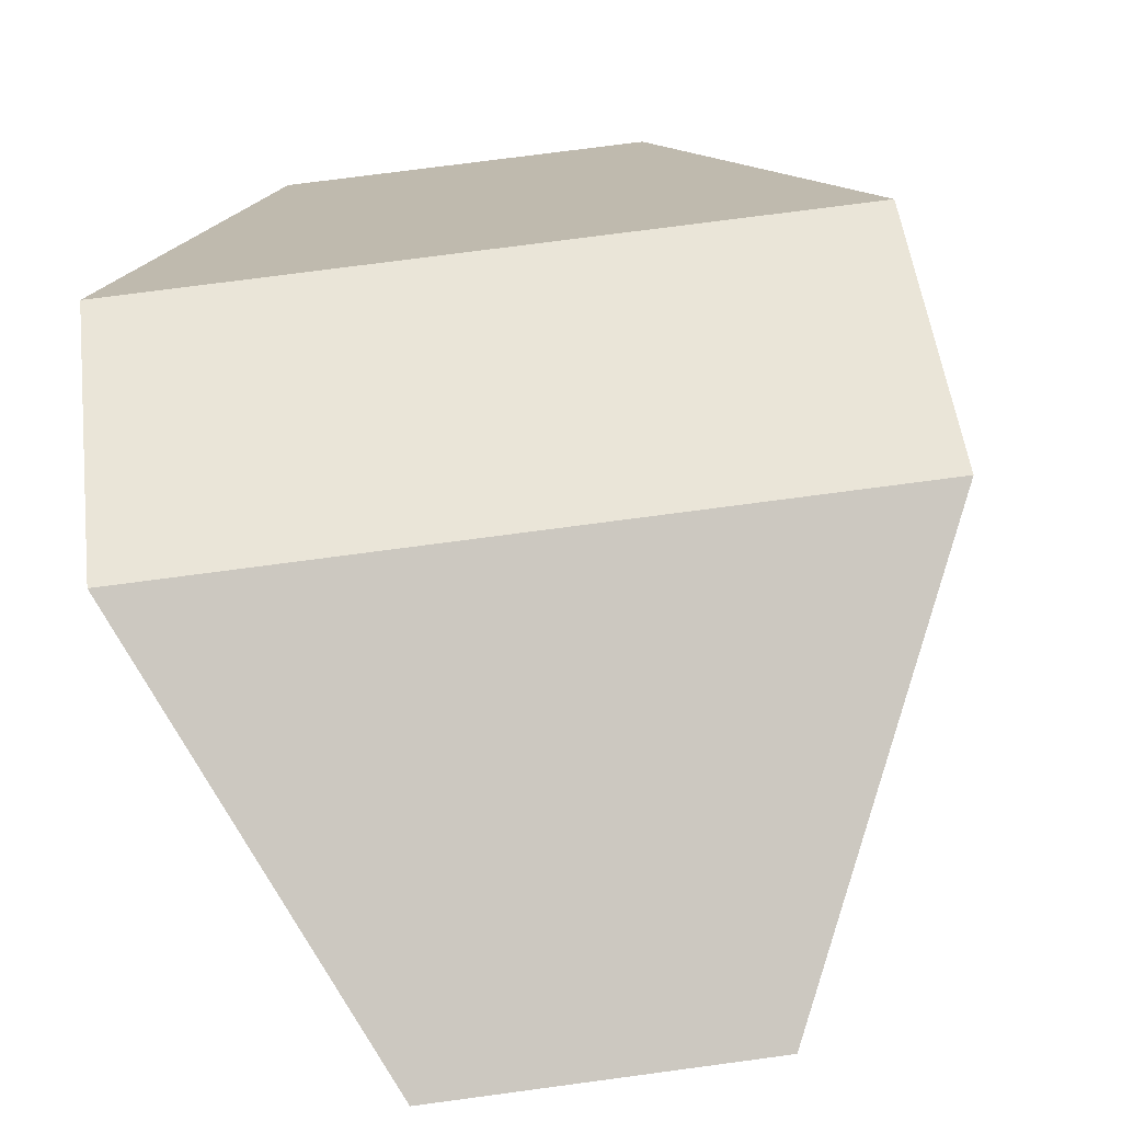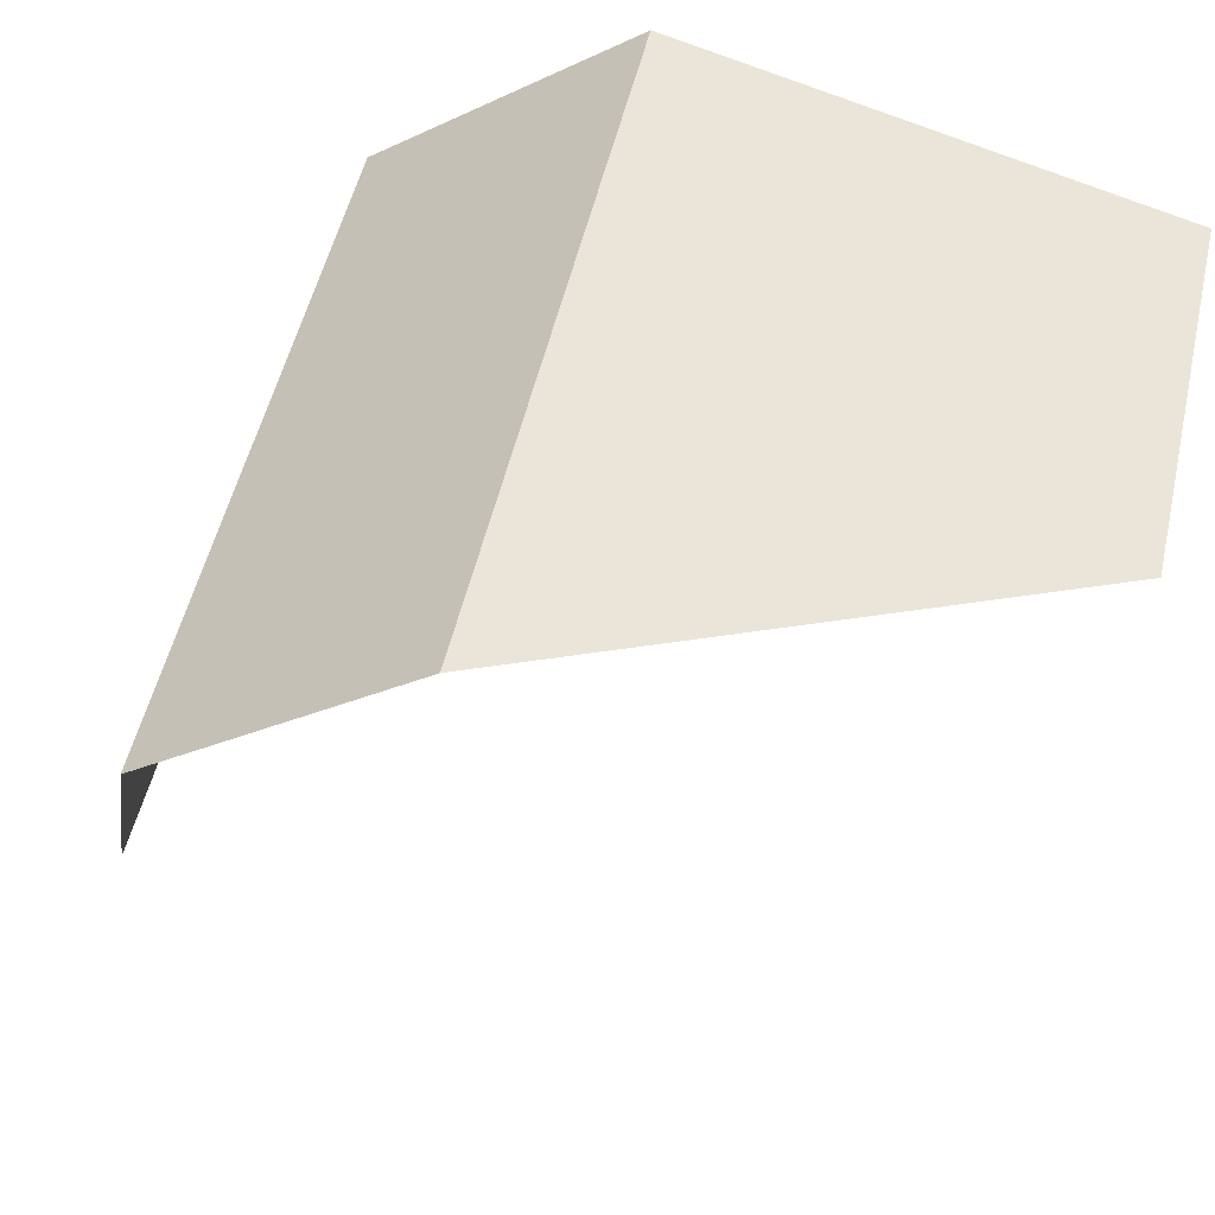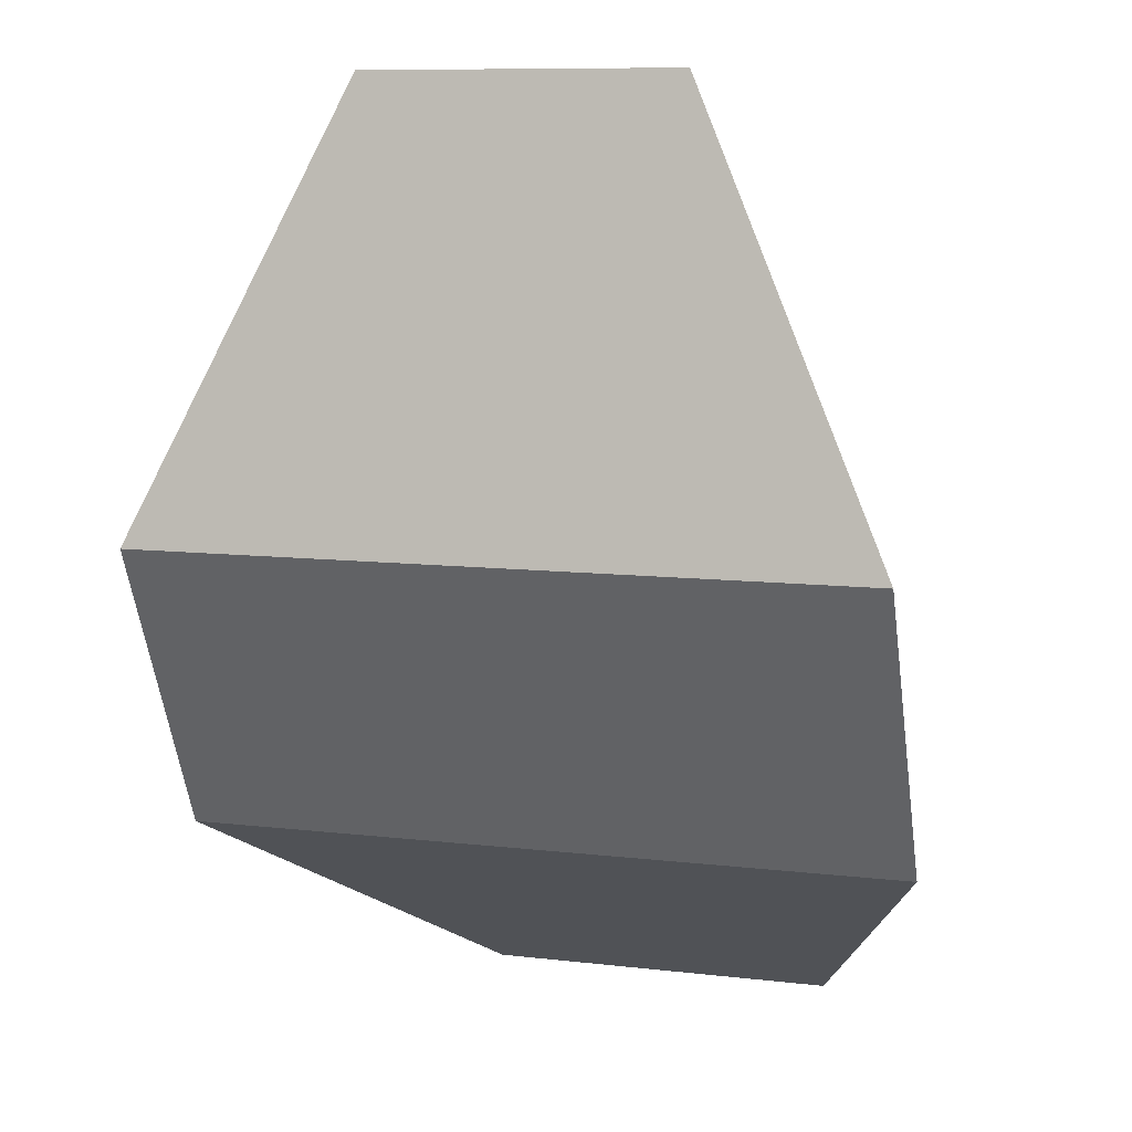
<metadata>
{"format":"obj","ext":"obj","renderer":"f3d","projection":"perspective","resolution":1024,"background":"white","views":[{"elev":11.6,"azim":12.7,"up":"+Y"},{"elev":57.1,"azim":119.0,"up":"+Y"},{"elev":76.8,"azim":-166.1,"up":"+Z"}]}
</metadata>
<code>
o Plane
v 0.5466 0.02446 -0.3464
v 0.3635 0.02446 0.6524
v -0.6351 0.04363 0.4694
v -0.452 0.04363 -0.5294
v -4.459 6.38 1.912
v -4.62 6.368 1.8
v -4.566 6.531 1.704
v -4.405 6.543 1.816
v -5.079 6.586 0.5689
v -5.081 6.587 0.3721
v -4.957 6.739 0.3715
v -4.955 6.738 0.5682
v 2.432 6.308 3.293
v 2.402 6.315 3.487
v 2.449 6.506 3.487
v 2.479 6.499 3.292
v 1.508 5.59 4.446
v 1.344 5.566 4.553
v 1.376 5.739 4.641
v 1.54 5.763 4.535
v 2.328 6.743 -2.572
v 2.637 6.771 -2.679
v 2.684 7.025 -2.477
v 2.375 6.997 -2.37
v 3.975 6.996 -1.124
v 3.868 6.922 -0.8236
v 3.602 7.109 -0.8722
v 3.71 7.183 -1.173
v -2.381 5.313 0.3957
v -2.382 5.32 0.09564
v -2.326 5.615 0.1024
v -2.324 5.608 0.4024
v 0.6378 5.611 2.141
v 0.3489 5.606 2.222
v 0.3125 5.882 2.109
v 0.6014 5.887 2.028
v 1.685 5.537 -0.8774
v 1.81 5.531 -0.6045
v 1.707 5.807 -0.5509
v 1.582 5.814 -0.8238
v 3.561 6.478 -1.324
v 3.517 6.459 -1.134
v 3.384 6.603 -1.149
v 3.429 6.623 -1.34
v 2.614 6.36 -2.05
v 2.804 6.368 -2.1
v 2.823 6.539 -2.005
v 2.633 6.532 -1.955
v -4.491 6.108 0.5589
v -4.492 6.108 0.3621
v -4.385 6.273 0.3617
v -4.383 6.272 0.5585
v -4.008 5.882 1.317
v -4.177 5.878 1.216
v -4.143 6.06 1.15
v -3.974 6.064 1.25
v 1.098 5.949 3.893
v 0.9239 5.936 3.985
v 0.9685 6.095 4.092
v 1.142 6.108 4
v 1.718 6.484 3.176
v 1.726 6.485 3.373
v 1.746 6.681 3.371
v 1.738 6.68 3.174
v 0.8755 5.14 -0.5829
v 1.05 5.14 -0.2788
v 1.007 5.487 -0.2539
v 0.8325 5.487 -0.558
v -1.248 5.143 0.5718
v -1.225 5.145 0.2221
v -1.23 5.495 0.2239
v -1.252 5.493 0.5735
v 0.404 5.307 1.256
v 0.07214 5.306 1.369
v 0.05547 5.653 1.322
v 0.3873 5.654 1.21
v 0.5371 2.786 0.2342
v 0.3987 2.71 0.9244
v -0.2937 2.672 0.7812
v -0.1552 2.748 0.09102
v 0.1094 4.099 0.1129
v -0.01065 4.112 0.654
v -0.5498 4.061 0.5356
v -0.4298 4.048 -0.005495
v 0.4837 1.418 -0.2773
v 0.3234 1.292 0.56
v -0.5218 1.367 0.4095
v -0.3614 1.494 -0.4277
v 0.1156 4.615 0.1619
v 0.008598 4.6 0.6446
v -0.4729 4.642 0.5392
v -0.366 4.657 0.05645
v 0.1205 5.065 0.2019
v 0.02406 5.051 0.6371
v -0.3998 5.172 0.5645
v -0.3136 5.102 0.1069
v 1.941 5.661 -0.9926
v 2.066 5.659 -0.7455
v 1.975 5.916 -0.6984
v 1.851 5.918 -0.9455
v 2.146 5.759 -1.085
v 2.262 5.757 -0.8538
v 2.178 5.998 -0.8098
v 2.061 5.999 -1.041
v 2.333 5.849 -1.169
v 2.441 5.847 -0.9528
v 2.362 6.072 -0.9116
v 2.254 6.074 -1.128
v 2.509 5.933 -1.248
v 2.61 5.932 -1.046
v 2.537 6.143 -1.008
v 2.435 6.144 -1.21
v 2.677 6.015 -1.324
v 2.772 6.013 -1.136
v 2.703 6.21 -1.1
v 2.608 6.211 -1.288
v 0.699 5.788 2.428
v 0.4289 5.781 2.499
v 0.388 6.024 2.368
v 0.6581 6.031 2.296
v 0.7431 5.918 2.638
v 0.4884 5.912 2.705
v 0.4499 6.141 2.581
v 0.7045 6.147 2.513
v 0.7833 6.038 2.829
v 0.5428 6.032 2.893
v 0.5064 6.248 2.776
v 0.7469 6.254 2.712
v 0.8213 6.15 3.01
v 0.5941 6.144 3.07
v 0.5597 6.349 2.96
v 0.7869 6.354 2.899
v 0.8577 6.258 3.183
v 0.6432 6.252 3.24
v 0.6107 6.445 3.136
v 0.8252 6.451 3.079
v 0.8928 6.362 3.351
v 0.6907 6.357 3.404
v 0.66 6.539 3.305
v 0.8622 6.543 3.252
v -2.673 5.401 0.4307
v -2.711 5.416 0.1572
v -2.642 5.684 0.162
v -2.603 5.669 0.4355
v -2.907 5.471 0.4585
v -2.943 5.485 0.203
v -2.878 5.735 0.2075
v -2.842 5.721 0.4631
v -3.121 5.534 0.484
v -3.155 5.547 0.2448
v -3.094 5.782 0.2491
v -3.06 5.768 0.4882
v -3.323 5.594 0.508
v -3.355 5.607 0.2843
v -3.298 5.826 0.2883
v -3.266 5.813 0.512
v -3.517 5.652 0.531
v -3.546 5.664 0.3221
v -3.493 5.868 0.3258
v -3.464 5.857 0.5347
v -4.11 5.992 1.452
v -4.271 5.98 1.34
v -4.216 6.143 1.244
v -4.055 6.155 1.356
v -4.197 6.089 1.567
v -4.358 6.077 1.455
v -4.304 6.24 1.359
v -4.142 6.252 1.471
v -4.284 6.186 1.682
v -4.446 6.174 1.57
v -4.391 6.337 1.474
v -4.23 6.349 1.586
v -4.372 6.283 1.797
v -4.533 6.271 1.685
v -4.478 6.434 1.589
v -4.317 6.446 1.701
v -4.644 6.231 0.5615
v -4.646 6.233 0.3647
v -4.522 6.385 0.364
v -4.52 6.384 0.5608
v -4.789 6.35 0.564
v -4.791 6.351 0.3672
v -4.667 6.503 0.3665
v -4.665 6.502 0.5633
v -4.934 6.468 0.5664
v -4.936 6.469 0.3697
v -4.812 6.621 0.369
v -4.81 6.62 0.5658
v 1.9 6.439 3.206
v 1.87 6.447 3.4
v 1.918 6.638 3.4
v 1.948 6.63 3.205
v 2.078 6.395 3.235
v 2.048 6.403 3.429
v 2.095 6.594 3.429
v 2.125 6.586 3.234
v 2.255 6.351 3.264
v 2.225 6.359 3.458
v 2.272 6.55 3.458
v 2.302 6.542 3.263
v 1.201 5.858 4.033
v 1.037 5.834 4.139
v 1.069 6.007 4.228
v 1.233 6.031 4.121
v 1.304 5.769 4.171
v 1.14 5.745 4.277
v 1.172 5.918 4.365
v 1.336 5.942 4.259
v 1.406 5.68 4.309
v 1.242 5.656 4.415
v 1.274 5.829 4.503
v 1.438 5.853 4.397
v 2.546 6.452 -2.175
v 2.76 6.472 -2.249
v 2.792 6.648 -2.109
v 2.579 6.628 -2.035
v 2.447 6.585 -2.356
v 2.704 6.609 -2.446
v 2.743 6.82 -2.277
v 2.486 6.797 -2.188
v 3.675 6.62 -1.269
v 3.6 6.569 -1.061
v 3.417 6.698 -1.094
v 3.491 6.749 -1.303
v 3.812 6.792 -1.203
v 3.723 6.73 -0.9524
v 3.501 6.886 -0.9929
v 3.591 6.947 -1.244
v -1.59 5.192 0.5204
v -1.546 5.192 0.1868
v -1.503 5.526 0.1931
v -1.548 5.526 0.5266
v -1.866 5.234 0.4772
v -1.823 5.235 0.1561
v -1.782 5.556 0.1621
v -1.825 5.556 0.4832
v -2.133 5.275 0.4356
v -2.091 5.276 0.1264
v -2.052 5.585 0.1323
v -2.093 5.584 0.4414
v 0.493 5.419 1.589
v 0.1745 5.415 1.684
v 0.1435 5.733 1.592
v 0.4619 5.737 1.497
v 0.5643 5.513 1.862
v 0.2615 5.51 1.952
v 0.232 5.812 1.864
v 0.5348 5.815 1.774
v 1.21 5.297 -0.7095
v 1.336 5.285 -0.4024
v 1.216 5.588 -0.3406
v 1.09 5.601 -0.6477
v 1.456 5.421 -0.7967
v 1.576 5.409 -0.5048
v 1.462 5.698 -0.4461
v 1.342 5.71 -0.738
v 3.065 6.188 -1.373
v 3.047 6.188 -1.177
v 2.95 6.359 -1.185
v 2.948 6.344 -1.403
v 3.22 6.277 -1.359
v 3.202 6.277 -1.163
v 3.105 6.448 -1.171
v 3.123 6.448 -1.367
v 3.375 6.366 -1.345
v 3.358 6.366 -1.149
v 3.26 6.537 -1.157
v 3.278 6.537 -1.353
v 2.723 6.144 -1.455
v 2.916 6.144 -1.49
v 2.735 6.33 -1.39
v 2.696 6.198 -1.602
v 2.89 6.198 -1.637
v 2.901 6.383 -1.572
v 2.708 6.383 -1.537
v 2.669 6.251 -1.748
v 2.863 6.251 -1.784
v 2.875 6.436 -1.719
v 2.681 6.436 -1.684
v 2.642 6.304 -1.895
v 2.836 6.304 -1.931
v 2.848 6.489 -1.866
v 2.654 6.489 -1.83
v -3.876 5.771 0.5711
v -3.887 5.797 0.3599
v -3.797 5.972 0.3596
v -3.823 5.955 0.5546
v -4.035 5.873 0.5572
v -4.036 5.873 0.3604
v -3.946 6.049 0.3601
v -3.945 6.049 0.5569
v -4.184 5.95 0.5578
v -4.185 5.95 0.361
v -4.095 6.125 0.3606
v -4.095 6.125 0.5575
v -4.333 6.026 0.5583
v -4.334 6.026 0.3615
v -4.244 6.201 0.3612
v -4.244 6.201 0.558
v -3.689 5.744 0.6726
v -3.673 5.937 0.6399
v -3.766 5.777 0.8277
v -3.942 5.777 0.7405
v -3.926 5.97 0.7079
v -3.75 5.97 0.795
v -3.842 5.809 0.9828
v -4.019 5.809 0.8956
v -4.003 6.003 0.863
v -3.826 6.003 0.9501
v -3.919 5.842 1.138
v -4.095 5.842 1.051
v -4.079 6.035 1.018
v -3.903 6.035 1.105
v 0.9348 6.344 3.516
v 0.754 6.344 3.593
v 0.8079 6.486 3.719
v 0.9887 6.486 3.641
v 0.9887 6.213 3.641
v 0.8079 6.213 3.719
v 0.8618 6.355 3.844
v 1.043 6.355 3.766
v 1.043 6.082 3.766
v 0.8618 6.082 3.844
v 0.9157 6.224 3.969
v 1.096 6.224 3.891
v 0.9812 6.455 3.352
v 1.027 6.455 3.543
v 1.019 6.652 3.545
v 0.9738 6.652 3.353
v 1.164 6.462 3.308
v 1.21 6.462 3.499
v 1.202 6.659 3.501
v 1.157 6.659 3.31
v 1.347 6.47 3.264
v 1.393 6.47 3.456
v 1.385 6.666 3.458
v 1.34 6.666 3.266
v 1.53 6.477 3.221
v 1.576 6.477 3.412
v 1.568 6.674 3.414
v 1.522 6.674 3.222
v 0.03583 5.253 0.03338
v 0.2716 5.253 0.3402
v 0.3127 5.636 0.3086
v 0.07694 5.636 0.001775
v 0.3034 5.214 -0.1644
v 0.5315 5.214 0.1325
v 0.5713 5.585 0.1019
v 0.3432 5.585 -0.1949
v 0.5623 5.177 -0.3557
v 0.783 5.177 -0.06847
v 0.8215 5.536 -0.09806
v 0.6008 5.536 -0.3853
v -0.3916 5.255 0.1999
v -0.4508 5.637 0.2003
v -0.4488 5.637 0.5872
v -0.6714 5.217 0.5821
v -0.6733 5.217 0.2077
v -0.7307 5.587 0.208
v -0.7287 5.587 0.5824
v -0.9441 5.181 0.5774
v -0.946 5.181 0.2152
v -1.001 5.539 0.2155
v -0.9996 5.539 0.5777
v 0.187 5.297 0.6416
v -0.1705 5.297 0.7782
v -0.1685 5.68 0.7833
v 0.1889 5.68 0.6467
v 0.2914 5.301 0.9379
v -0.0507 5.301 1.069
v -0.04884 5.667 1.073
v 0.2933 5.667 0.9427
v 0.5133 2.156 -0.002648
v 0.359 1.93 0.728
v -0.4016 2.051 0.6046
v -0.2473 2.276 -0.1261
v 0.3733 3.298 0.1874
v 0.2268 3.347 0.8191
v -0.3867 3.174 0.6902
v -0.2402 3.126 0.05844
v 0.2347 3.728 0.1476
v 0.09931 3.773 0.7314
v -0.4677 3.613 0.6122
v -0.3323 3.568 0.0284
v 0.5128 0.7411 -0.3114
v 0.3443 0.7411 0.6077
v -0.5747 0.7587 0.4393
v -0.4062 0.7587 -0.4799
f 123 124 120 119
f 96 354 355
f 122 123 119 118
f 271 259 260
f 356 367 355
f 121 122 118 117
f 120 117 33 36
f 119 120 36 35
f 118 119 35 34
f 117 118 34 33
f 368 344 345
f 116 113 109 112
f 113 269 270
f 115 116 112 111
f 95 354 96
f 114 115 111 110
f 113 114 110 109
f 112 109 105 108
f 111 112 108 107
f 260 257 270
f 110 111 107 106
f 109 110 106 105
f 108 105 101 104
f 107 108 104 103
f 106 107 103 102
f 105 106 102 101
f 258 114 257
f 104 101 97 100
f 103 104 100 99
f 102 103 99 98
f 101 102 98 97
f 328 329 139 316
f 100 97 37 40
f 99 100 40 39
f 98 99 39 38
f 97 98 38 37
f 329 140 139
f 96 93 89 92
f 95 96 92 91
f 94 95 91 90
f 93 94 90 89
f 92 89 81 84
f 91 92 84 83
f 90 91 83 82
f 317 328 316
f 89 90 82 81
f 28 27 26 25
f 94 93 343 365
f 24 23 22 21
f 20 19 18 17
f 16 15 14 13
f 12 11 10 9
f 8 7 6 5
f 300 284 157
f 365 343 344 368
f 366 367 356 95
f 342 96 355 345
f 368 345 355 367
f 1 2 3 4
f 287 301 286
f 284 285 158 157
f 365 366 95 94
f 301 160 159 286
f 114 113 270 257
f 285 286 159 158
f 115 114 258 259
f 115 259 271 116
f 93 96 342 343
f 315 316 139 138
f 301 300 157 160
f 314 315 138 137
f 116 271 269 113
f 327 314 137 326
f 326 137 140 329
f 327 328 317 314
f 124 121 117 120
f 125 126 122 121
f 126 127 123 122
f 127 128 124 123
f 128 125 121 124
f 129 130 126 125
f 130 131 127 126
f 131 132 128 127
f 132 129 125 128
f 133 134 130 129
f 134 135 131 130
f 135 136 132 131
f 136 133 129 132
f 137 138 134 133
f 138 139 135 134
f 139 140 136 135
f 140 137 133 136
f 141 142 30 29
f 142 143 31 30
f 143 144 32 31
f 144 141 29 32
f 145 146 142 141
f 146 147 143 142
f 147 148 144 143
f 148 145 141 144
f 149 150 146 145
f 150 151 147 146
f 151 152 148 147
f 152 149 145 148
f 153 154 150 149
f 154 155 151 150
f 155 156 152 151
f 156 153 149 152
f 157 158 154 153
f 158 159 155 154
f 159 160 156 155
f 160 157 153 156
f 161 162 54 53
f 162 163 55 54
f 163 164 56 55
f 164 161 53 56
f 165 166 162 161
f 166 167 163 162
f 167 168 164 163
f 168 165 161 164
f 169 170 166 165
f 170 171 167 166
f 171 172 168 167
f 172 169 165 168
f 173 174 170 169
f 174 175 171 170
f 175 176 172 171
f 176 173 169 172
f 5 6 174 173
f 6 7 175 174
f 7 8 176 175
f 8 5 173 176
f 177 178 50 49
f 178 179 51 50
f 179 180 52 51
f 180 177 49 52
f 181 182 178 177
f 182 183 179 178
f 183 184 180 179
f 184 181 177 180
f 185 186 182 181
f 186 187 183 182
f 187 188 184 183
f 188 185 181 184
f 9 10 186 185
f 10 11 187 186
f 11 12 188 187
f 12 9 185 188
f 189 190 62 61
f 190 191 63 62
f 191 192 64 63
f 192 189 61 64
f 193 194 190 189
f 194 195 191 190
f 195 196 192 191
f 196 193 189 192
f 197 198 194 193
f 198 199 195 194
f 199 200 196 195
f 200 197 193 196
f 13 14 198 197
f 14 15 199 198
f 15 16 200 199
f 16 13 197 200
f 201 202 58 57
f 202 203 59 58
f 203 204 60 59
f 204 201 57 60
f 205 206 202 201
f 206 207 203 202
f 207 208 204 203
f 208 205 201 204
f 209 210 206 205
f 210 211 207 206
f 211 212 208 207
f 212 209 205 208
f 17 18 210 209
f 18 19 211 210
f 19 20 212 211
f 20 17 209 212
f 213 214 46 45
f 214 215 47 46
f 215 216 48 47
f 216 213 45 48
f 217 218 214 213
f 218 219 215 214
f 219 220 216 215
f 220 217 213 216
f 21 22 218 217
f 22 23 219 218
f 23 24 220 219
f 24 21 217 220
f 221 222 42 41
f 222 223 43 42
f 223 224 44 43
f 224 221 41 44
f 225 226 222 221
f 226 227 223 222
f 227 228 224 223
f 228 225 221 224
f 25 26 226 225
f 26 27 227 226
f 27 28 228 227
f 28 25 225 228
f 229 230 70 69
f 230 231 71 70
f 231 232 72 71
f 232 229 69 72
f 233 234 230 229
f 234 235 231 230
f 235 236 232 231
f 236 233 229 232
f 237 238 234 233
f 238 239 235 234
f 239 240 236 235
f 240 237 233 236
f 29 30 238 237
f 30 31 239 238
f 31 32 240 239
f 32 29 237 240
f 241 242 74 73
f 242 243 75 74
f 243 244 76 75
f 244 241 73 76
f 245 246 242 241
f 246 247 243 242
f 247 248 244 243
f 248 245 241 244
f 33 34 246 245
f 34 35 247 246
f 35 36 248 247
f 36 33 245 248
f 249 250 66 65
f 250 251 67 66
f 251 252 68 67
f 252 249 65 68
f 253 254 250 249
f 254 255 251 250
f 255 256 252 251
f 256 253 249 252
f 37 38 254 253
f 38 39 255 254
f 39 40 256 255
f 40 37 253 256
f 261 262 258 257
f 262 263 259 258
f 263 264 260 259
f 264 261 257 260
f 265 266 262 261
f 266 267 263 262
f 267 268 264 263
f 268 265 261 264
f 41 42 266 265
f 42 43 267 266
f 43 44 268 267
f 44 41 265 268
f 272 273 270 269
f 273 274 260 270
f 274 275 271 260
f 275 272 269 271
f 276 277 273 272
f 277 278 274 273
f 278 279 275 274
f 279 276 272 275
f 280 281 277 276
f 281 282 278 277
f 282 283 279 278
f 283 280 276 279
f 45 46 281 280
f 46 47 282 281
f 47 48 283 282
f 48 45 280 283
f 288 289 285 284
f 289 290 286 285
f 290 291 287 286
f 291 288 284 287
f 292 293 289 288
f 293 294 290 289
f 294 295 291 290
f 295 292 288 291
f 296 297 293 292
f 297 298 294 293
f 298 299 295 294
f 299 296 292 295
f 49 50 297 296
f 50 51 298 297
f 51 52 299 298
f 52 49 296 299
f 302 303 284 300
f 303 304 287 284
f 304 305 301 287
f 305 302 300 301
f 306 307 303 302
f 307 308 304 303
f 308 309 305 304
f 309 306 302 305
f 310 311 307 306
f 311 312 308 307
f 312 313 309 308
f 313 310 306 309
f 53 54 311 310
f 54 55 312 311
f 55 56 313 312
f 56 53 310 313
f 318 319 315 314
f 319 320 316 315
f 320 321 317 316
f 321 318 314 317
f 322 323 319 318
f 323 324 320 319
f 324 325 321 320
f 325 322 318 321
f 57 58 323 322
f 58 59 324 323
f 59 60 325 324
f 60 57 322 325
f 330 331 327 326
f 331 332 328 327
f 332 333 329 328
f 333 330 326 329
f 334 335 331 330
f 335 336 332 331
f 336 337 333 332
f 337 334 330 333
f 338 339 335 334
f 339 340 336 335
f 340 341 337 336
f 341 338 334 337
f 61 62 339 338
f 62 63 340 339
f 63 64 341 340
f 64 61 338 341
f 346 347 343 342
f 347 348 344 343
f 348 349 345 344
f 349 346 342 345
f 350 351 347 346
f 351 352 348 347
f 352 353 349 348
f 353 350 346 349
f 65 66 351 350
f 66 67 352 351
f 67 68 353 352
f 68 65 350 353
f 357 358 354 95
f 358 359 355 354
f 359 360 356 355
f 360 357 95 356
f 361 362 358 357
f 362 363 359 358
f 363 364 360 359
f 364 361 357 360
f 69 70 362 361
f 70 71 363 362
f 71 72 364 363
f 72 69 361 364
f 369 370 366 365
f 370 371 367 366
f 371 372 368 367
f 372 369 365 368
f 73 74 370 369
f 74 75 371 370
f 75 76 372 371
f 76 73 369 372
f 373 374 86 85
f 374 375 87 86
f 375 376 88 87
f 376 373 85 88
f 77 78 374 373
f 78 79 375 374
f 79 80 376 375
f 80 77 373 376
f 377 378 78 77
f 378 379 79 78
f 379 380 80 79
f 380 377 77 80
f 381 382 378 377
f 382 383 379 378
f 383 384 380 379
f 384 381 377 380
f 81 82 382 381
f 82 83 383 382
f 83 84 384 383
f 84 81 381 384
f 385 386 2 1
f 386 387 3 2
f 387 388 4 3
f 388 385 1 4
f 85 86 386 385
f 86 87 387 386
f 87 88 388 387
f 88 85 385 388
o Plane.6732_Plane.001
v 1.234 7.643 3.656
v 1.13 7.63 3.686
v 1.319 7.445 3.893
v 1.231 7.434 3.919
v 1.353 7.577 3.85
v 1.151 7.552 3.909
v 1.325 7.637 3.779
v 1.123 7.612 3.839
f 393 394 392 391
f 395 396 394 393
f 389 390 396 395

</code>
